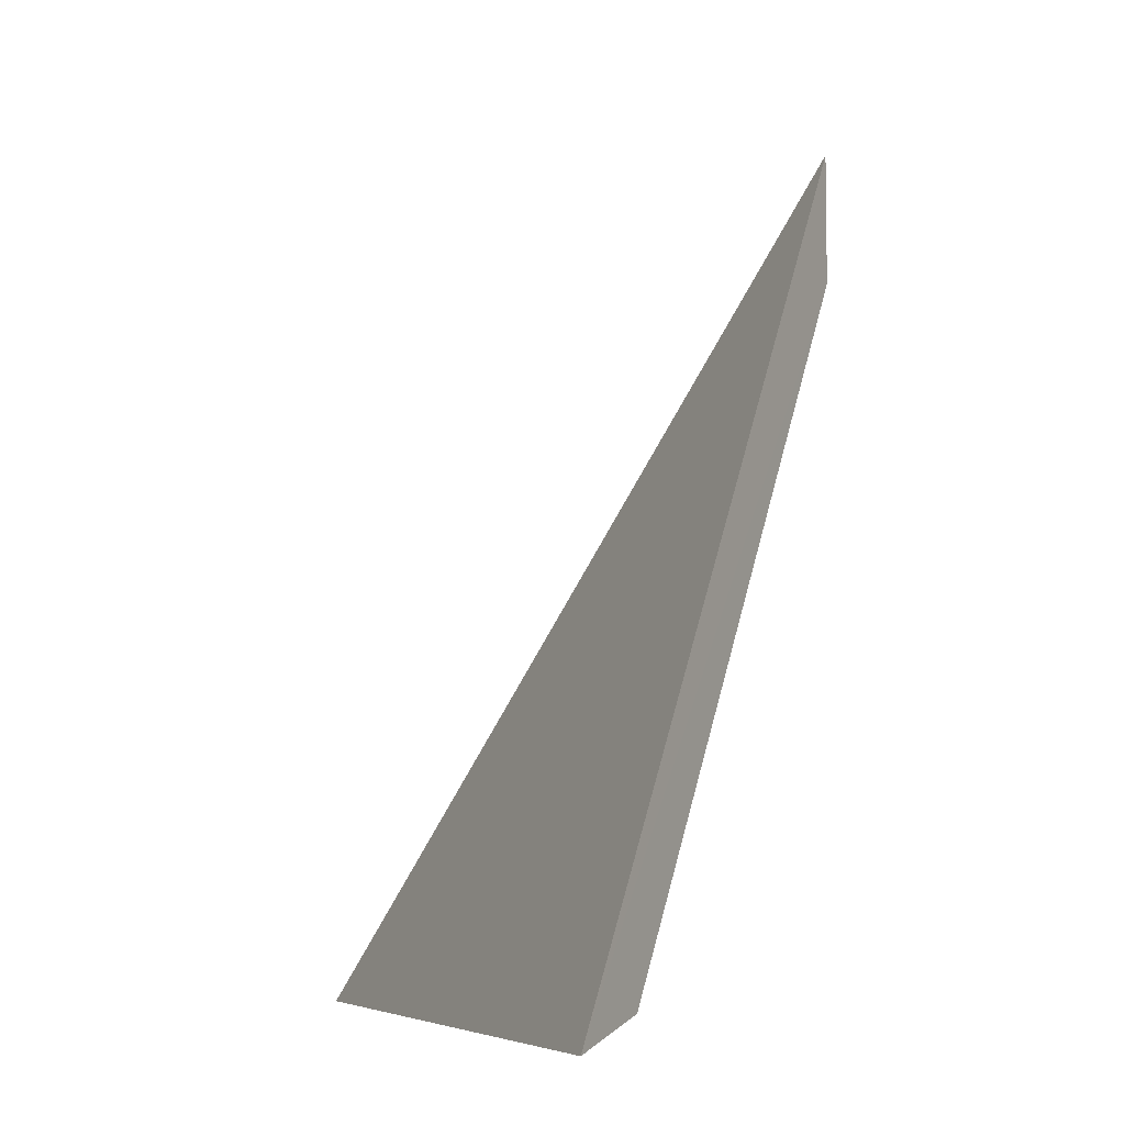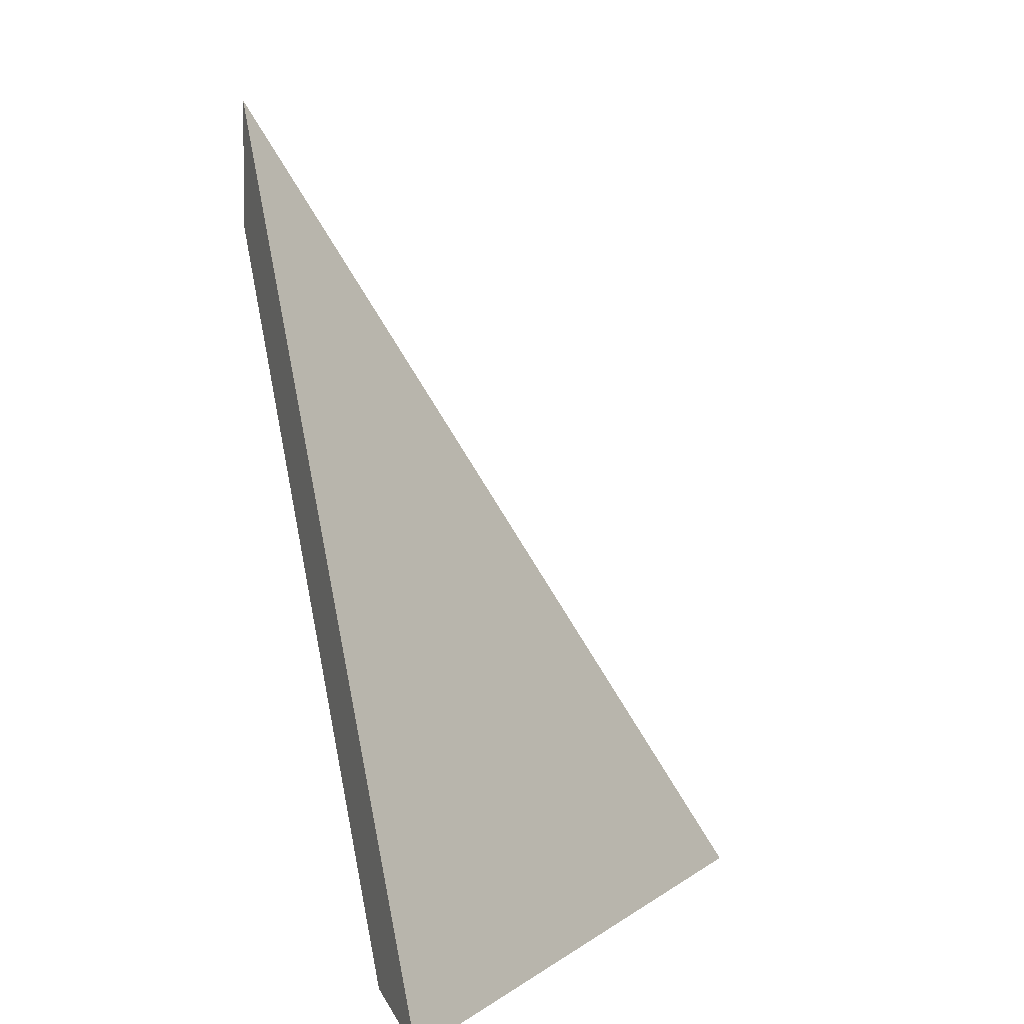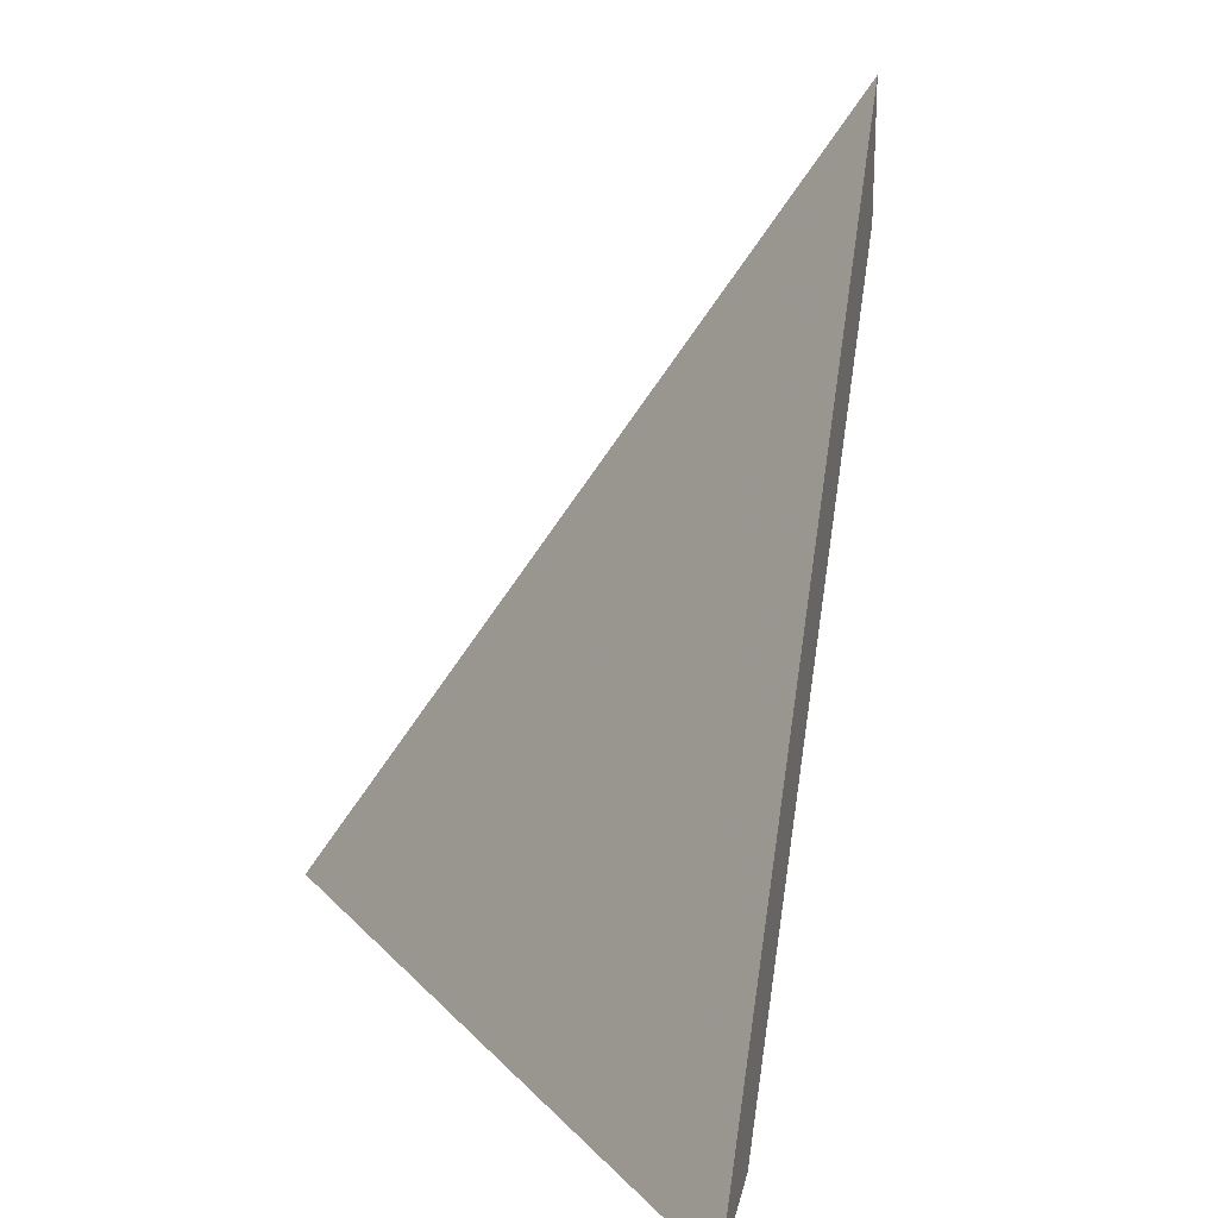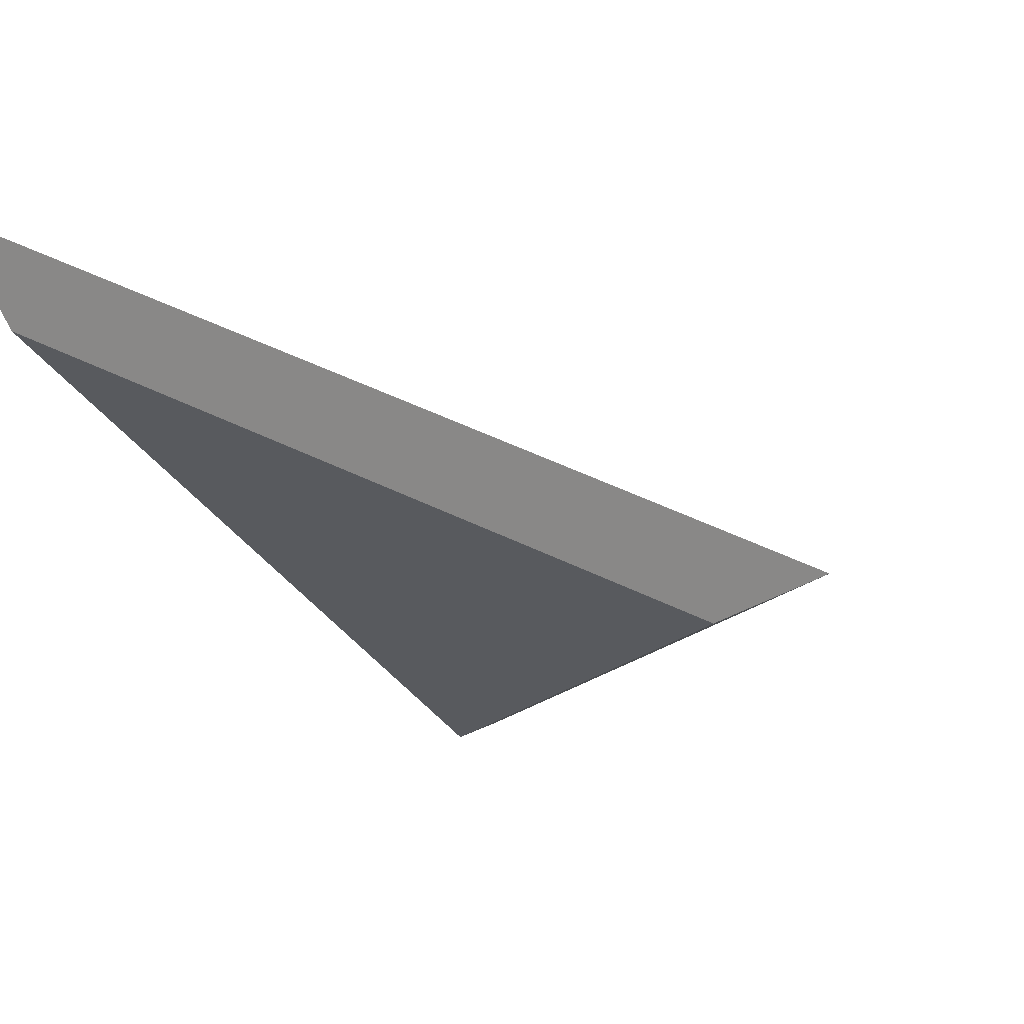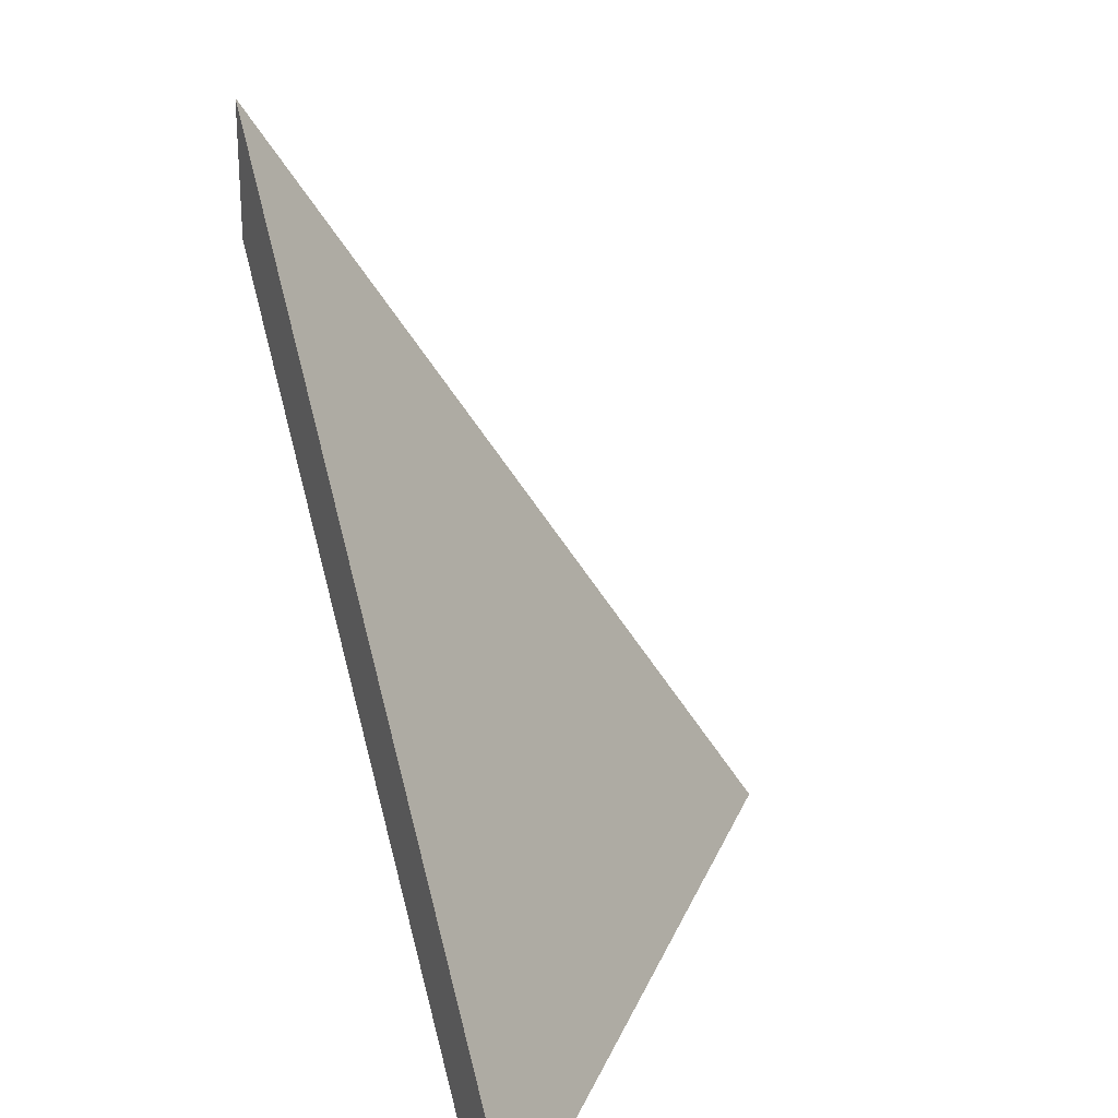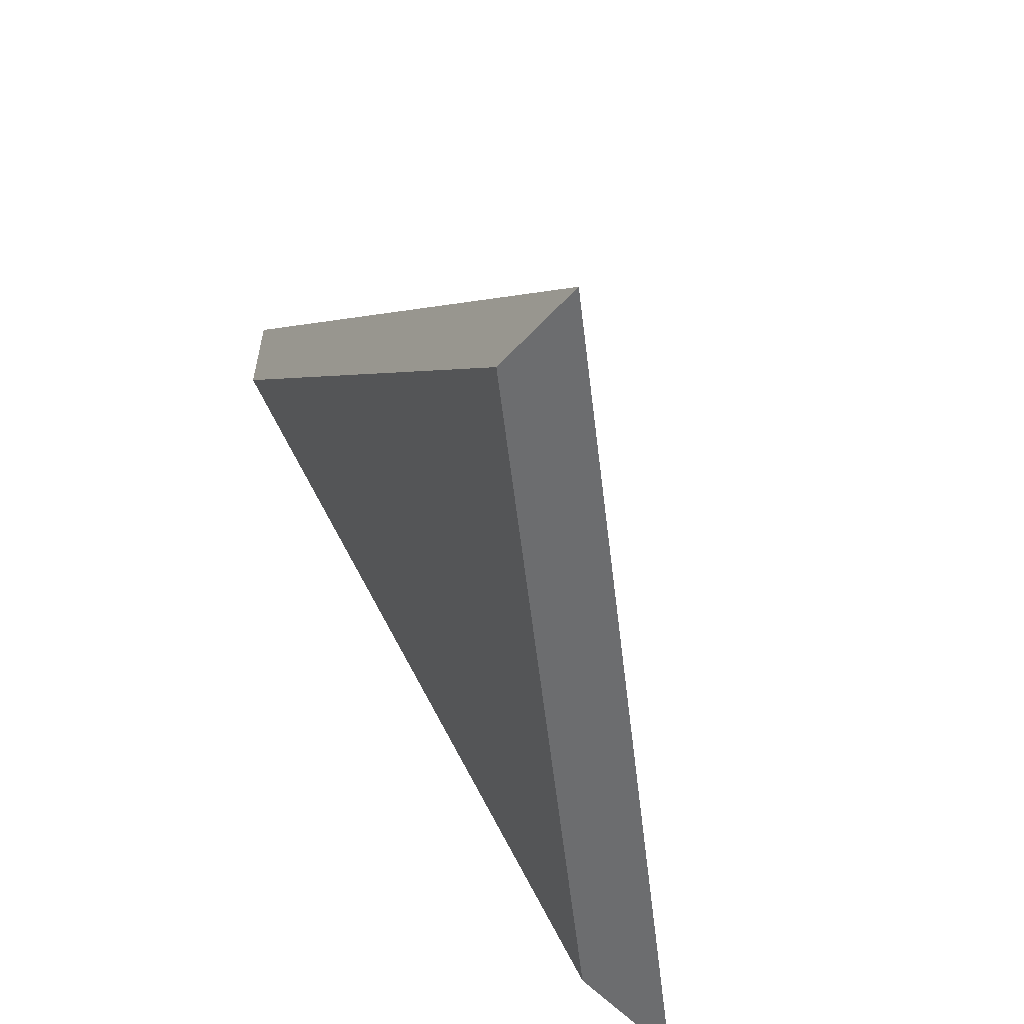
<metadata>
{"format":"obj","ext":"obj","renderer":"f3d","projection":"perspective","resolution":1024,"background":"white","views":[{"elev":-6.5,"azim":92.6,"up":"+Y"},{"elev":4.6,"azim":-44.7,"up":"+Y"},{"elev":22.0,"azim":81.0,"up":"+Y"},{"elev":1.8,"azim":15.6,"up":"+Z"},{"elev":24.3,"azim":-50.3,"up":"+Y"},{"elev":-59.9,"azim":-61.7,"up":"+Y"}]}
</metadata>
<code>
v 1.997 0.06374 2.46
v 1.976 0.06374 2.468
v 1.983 0.08705 2.454
v 1.983 0.09146 2.454
v 1.983 0.08705 2.454
v 1.976 0.06374 2.468
v 1.975 0.06284 2.472
v 1.975 0.06284 2.472
v 1.976 0.06374 2.468
v 1.997 0.06374 2.46
v 2 0.06284 2.462
v 2 0.06284 2.462
v 1.997 0.06374 2.46
v 1.983 0.08705 2.454
v 1.983 0.09146 2.454
v 1.983 0.09146 2.454
v 1.975 0.06284 2.472
v 2 0.06284 2.462
f 1 2 3
f 4 5 6
f 4 6 7
f 8 9 10
f 8 10 11
f 12 13 14
f 12 14 15
f 16 17 18

</code>
